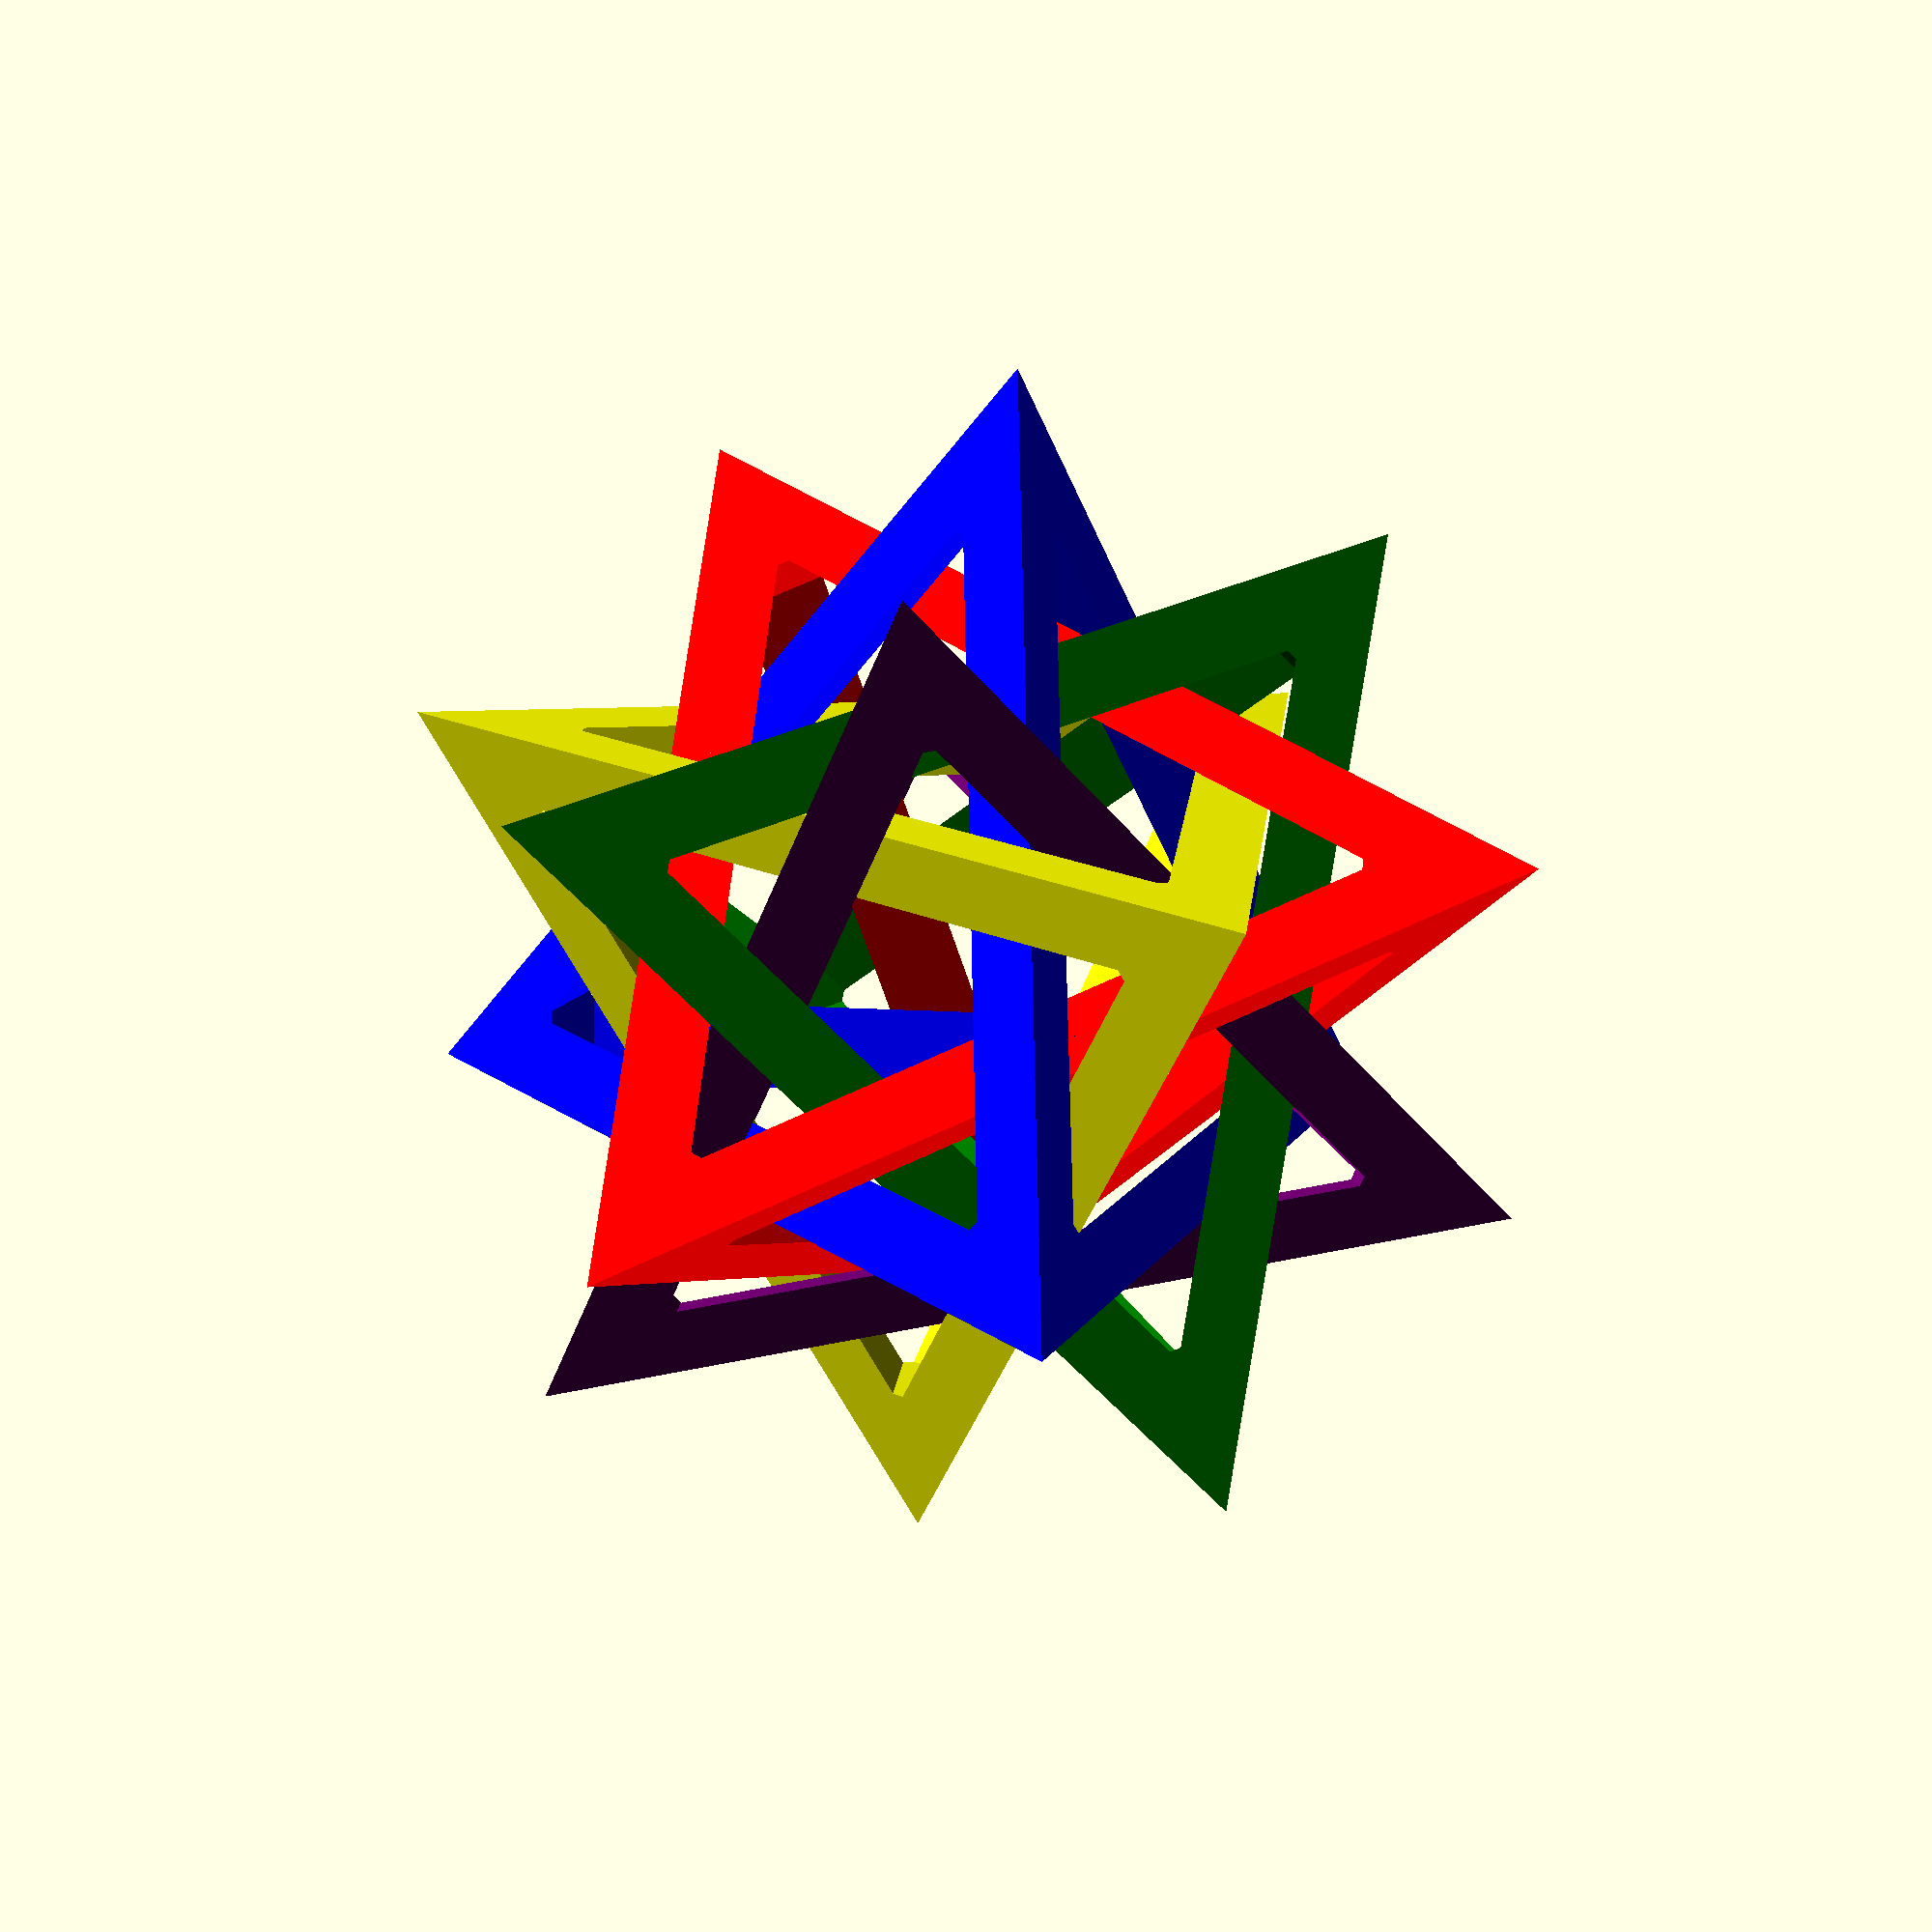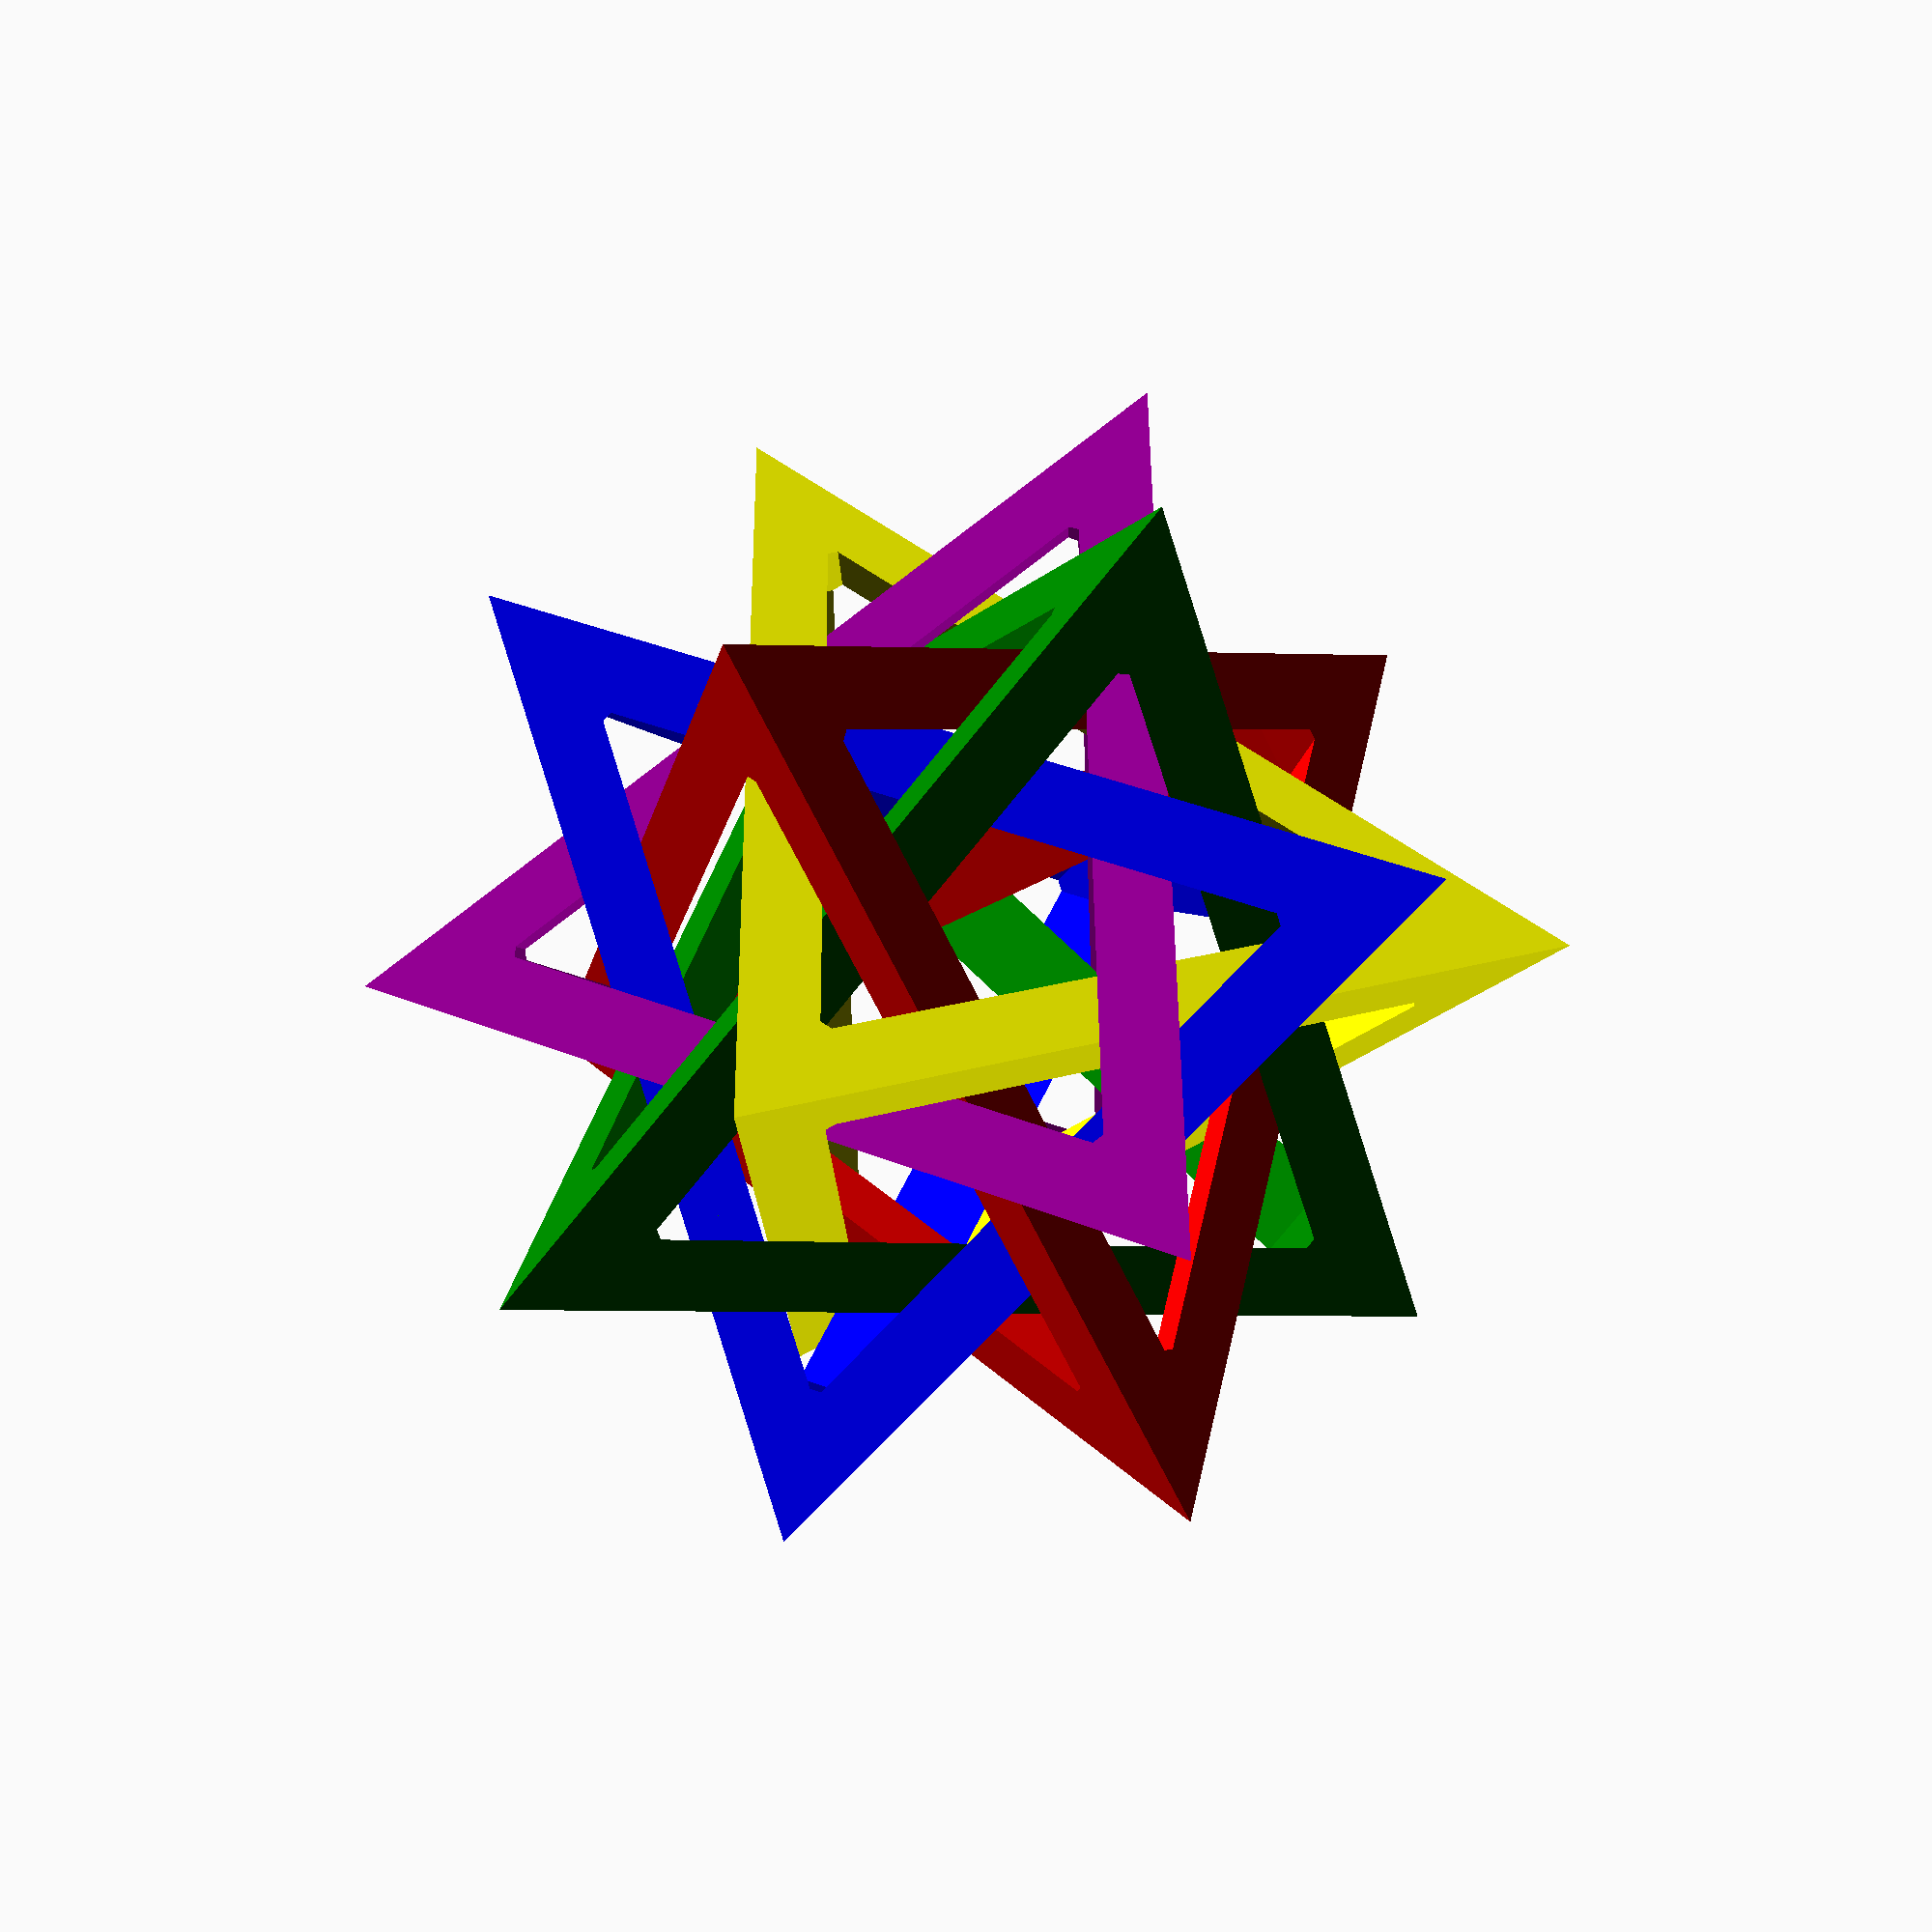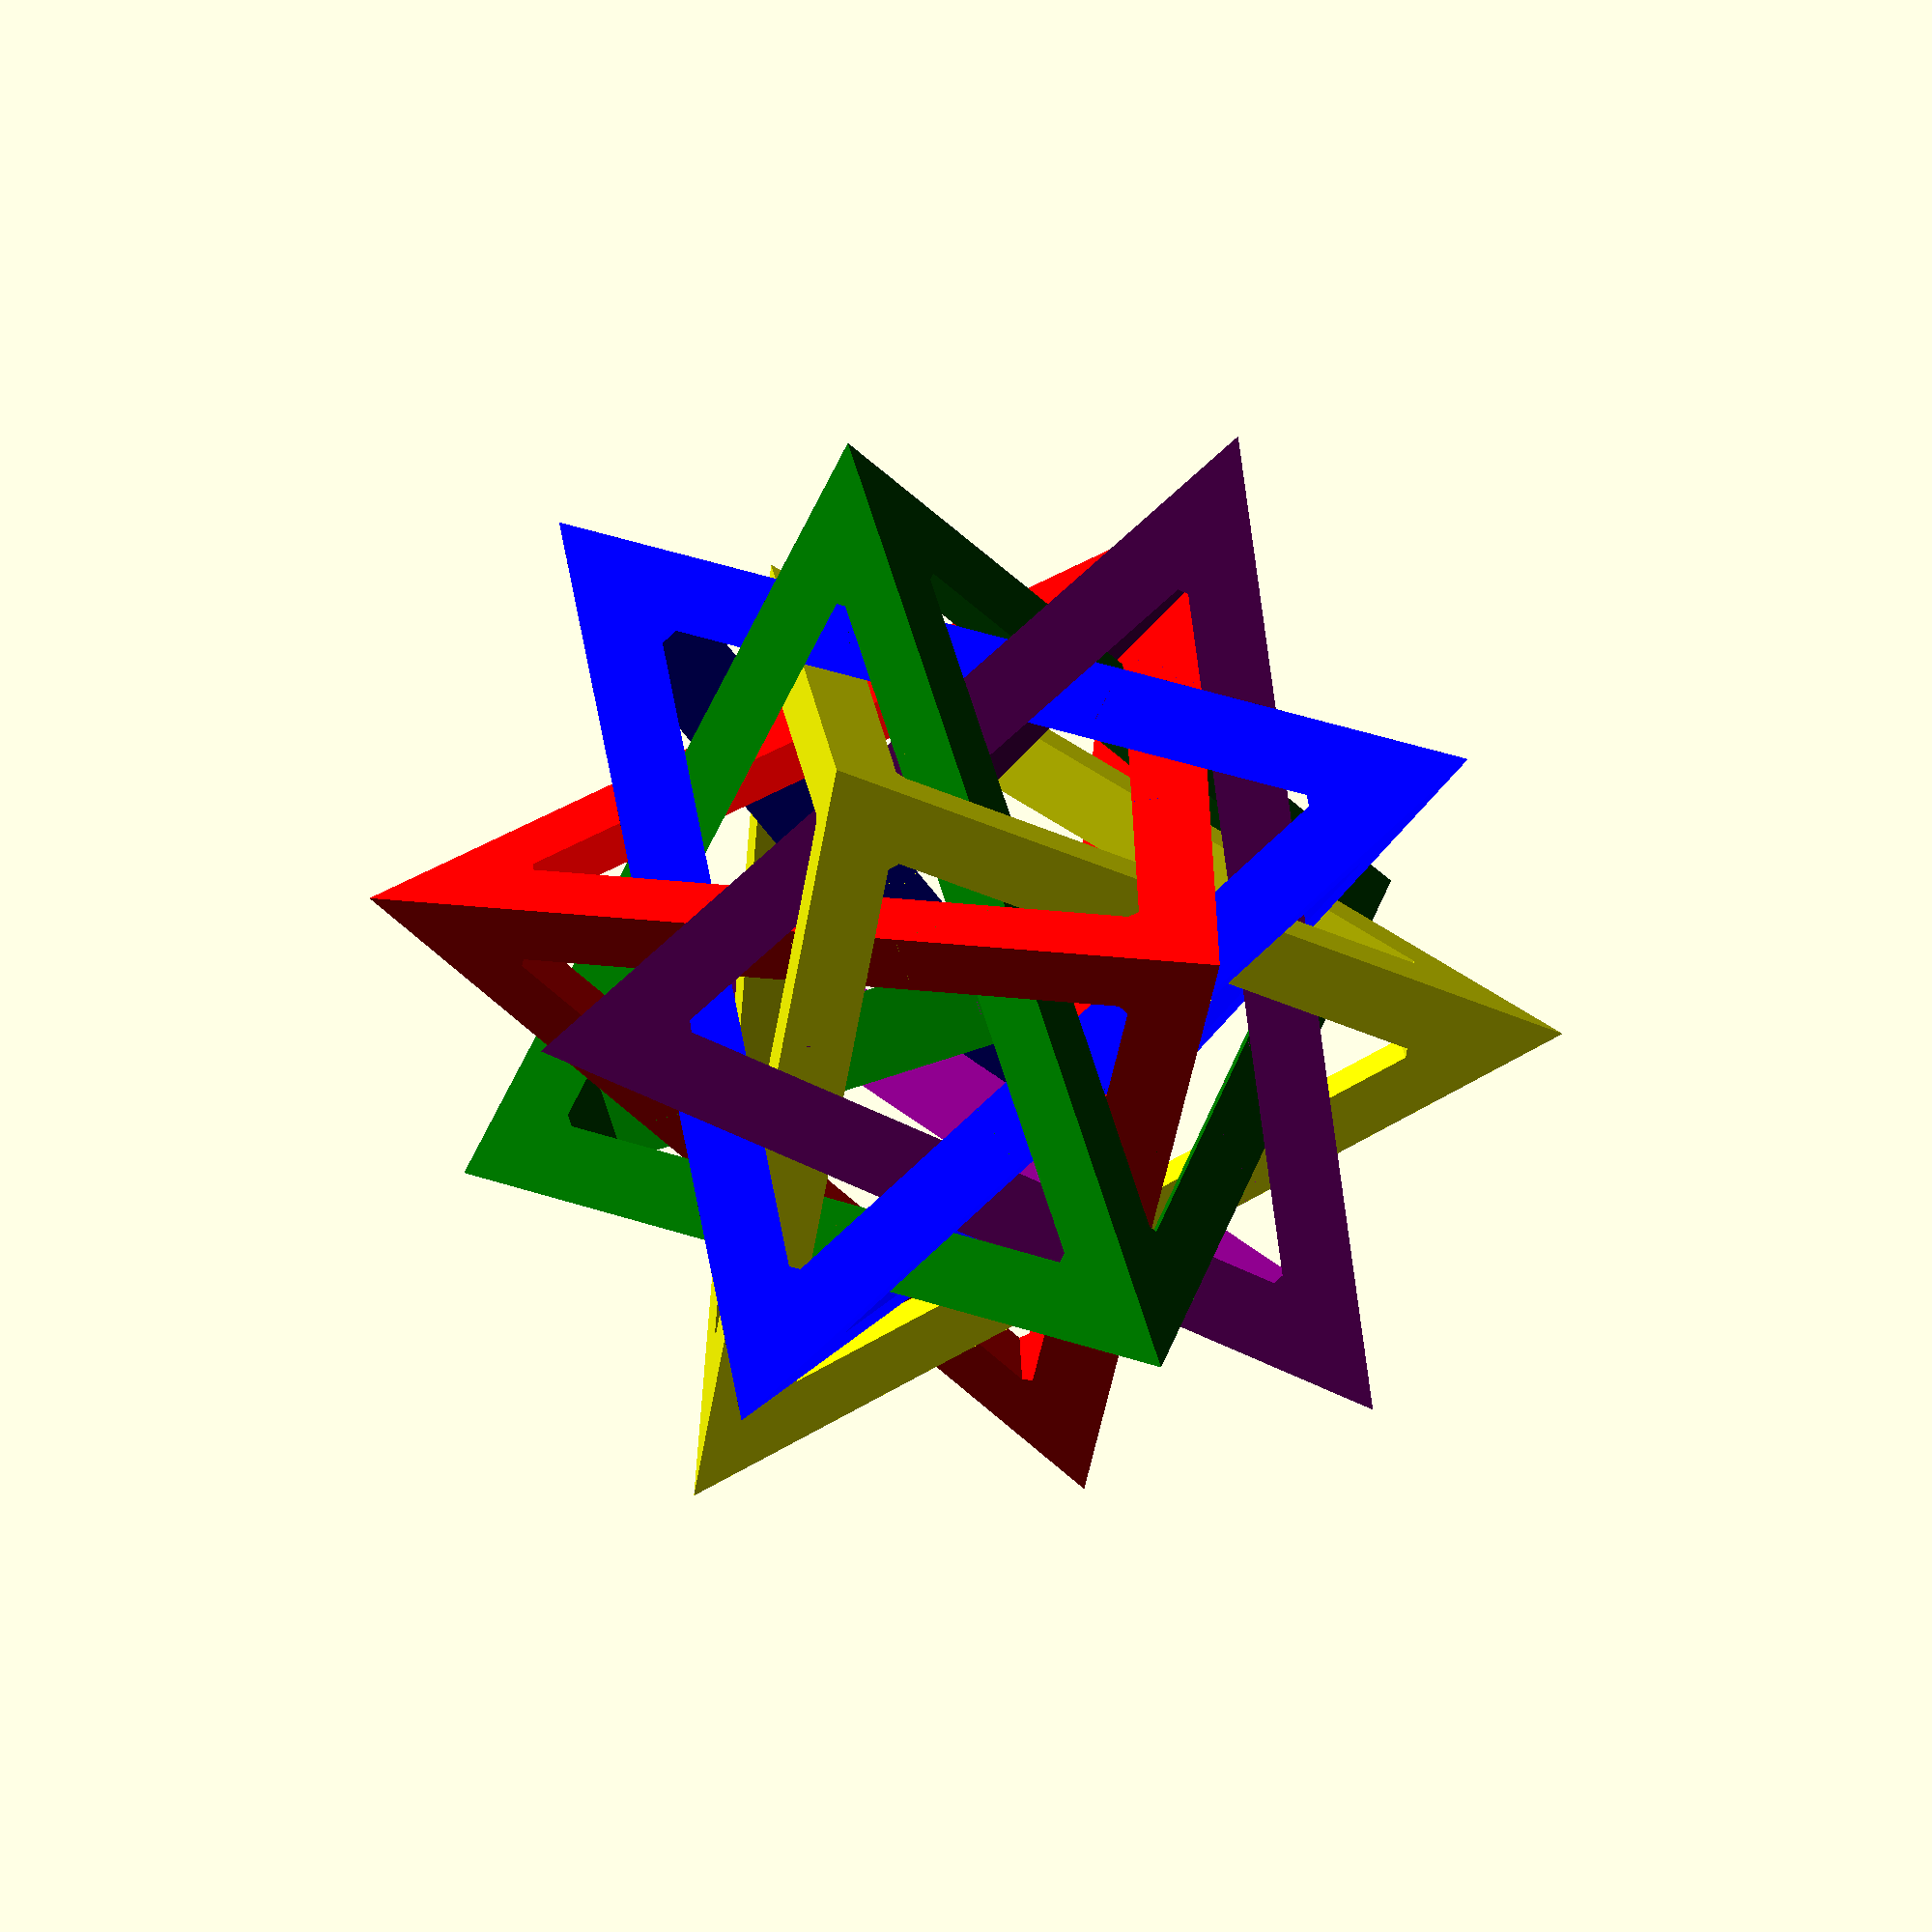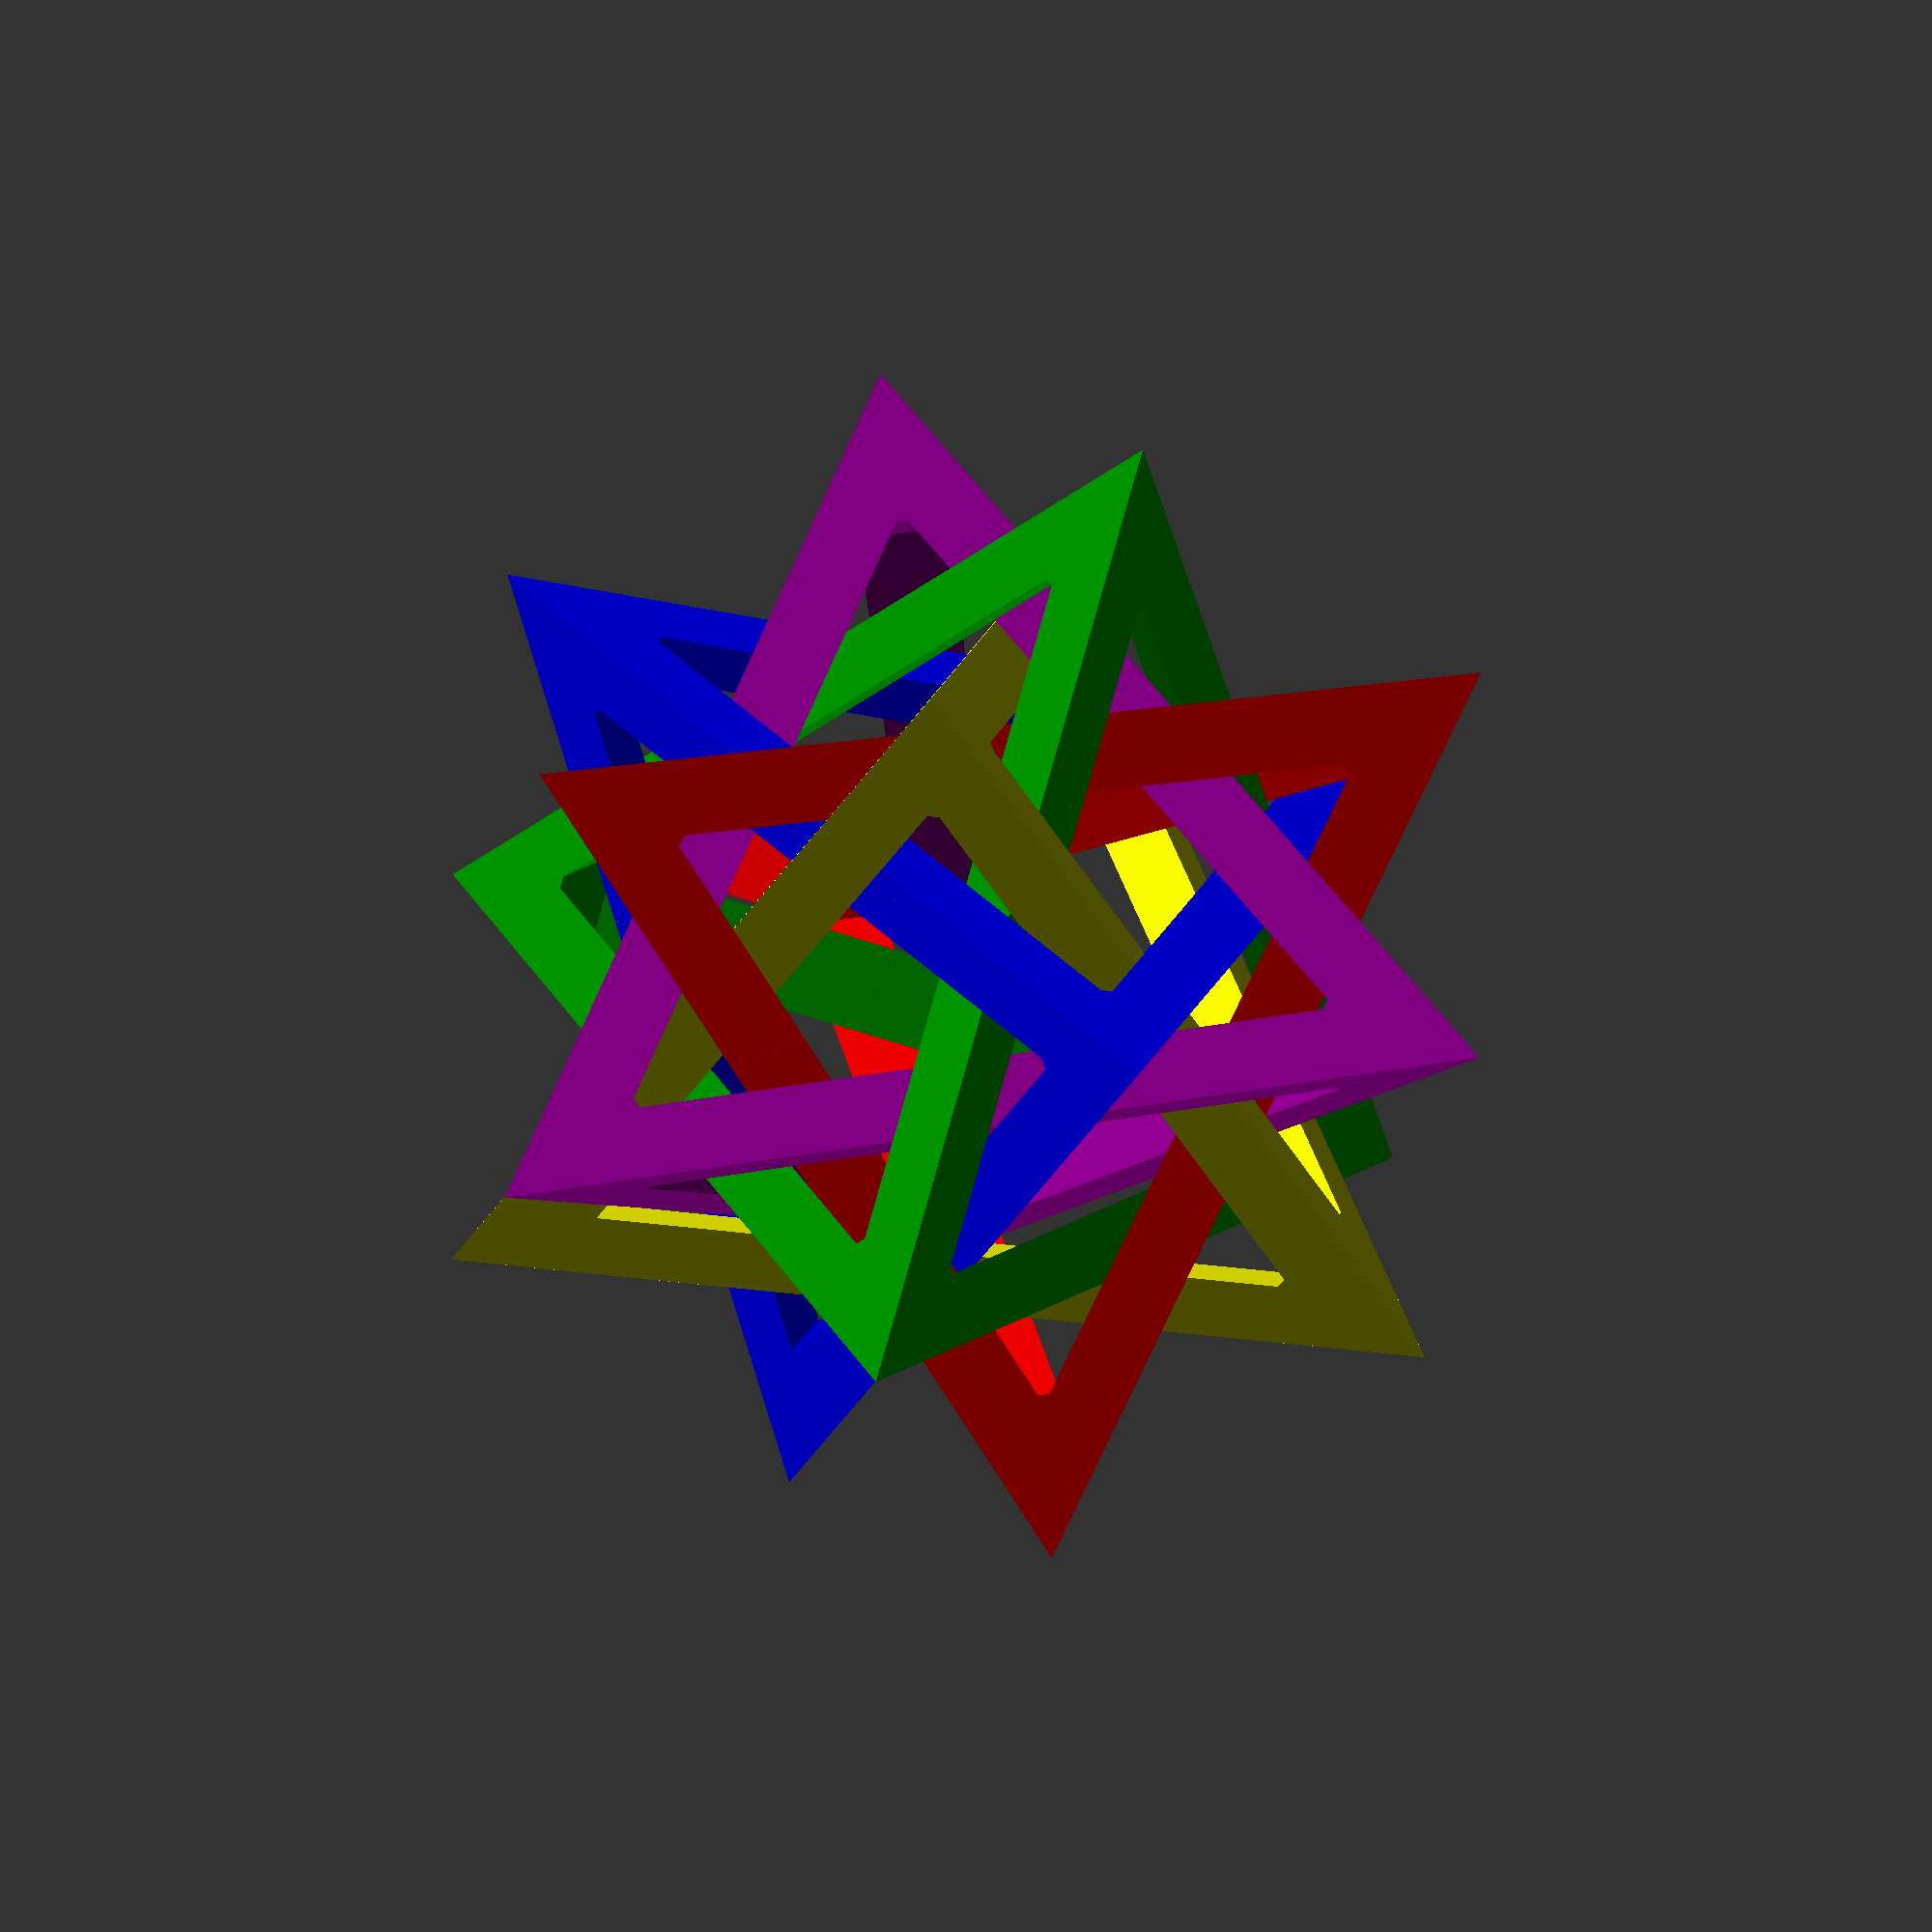
<openscad>
/*
    fit.scad
    FIT: Five Intersecting Tetrahedra
    Copyright © 2025 Forrest O. Interactive
    Licensed under CC BY 4.0 https://creativecommons.org/licenses/by/4.0/
*/

module hollow_poly(shape_vertices, shape_faces, face_shrink=0.8, hole_grow = 1.05) {
    // Function to find center of a face
    function face_center(vertices, face) = 
        let(
            points = [for(i = face) vertices[i]],
            x = [for(p = points) p[0]],
            y = [for(p = points) p[1]],
            z = [for(p = points) p[2]]
        )
        [(x[0] + x[1] + x[2])/len(face), 
         (y[0] + y[1] + y[2])/len(face), 
         (z[0] + z[1] + z[2])/len(face)];
    
    // Function to shrink a face towards its center
    function shrink_face(vertices, face, shrink_factor) = 
        let(
            center = face_center(vertices, face)
        )
        [for(idx = face)
            let(
                point = vertices[idx],
                vector = point - center
            )
            center + vector * shrink_factor
        ];
    
    // Collect all shrunk faces into a single vertex list
    shrunk_vertices = [
        for(face = shape_faces)
        let(shrunk = shrink_face(shape_vertices, face, face_shrink))
        for(v = shrunk) v
    ];
        
    difference () {
        // polyhedron by itself isn't "water-tight" for difference o_O
        hull() {
            polyhedron(points=shape_vertices, faces=shape_faces);
        }
        
        scale(hole_grow)
        hull() {
            polyhedron(
                points=shrunk_vertices,
                faces=[
                    for(i=[0:len(shrunk_vertices)/3-1])
                    [i*3, i*3+1, i*3+2]
                ]
            );
        }
    }
}

// Tetrahedron basic def via https://github.com/benjamin-edward-morgan/openscad-polyhedra
tetrahedron_vertices = [[1,1,1],[1,-1,-1],[-1,1,-1],[-1,-1,1]]/sqrt(8);
tetrahedron_faces = [[0,1,2],[0,2,3],[0,3,1],[1,3,2]];

colors = ["Red", "Blue", "Green", "Yellow", "Purple"];

// The arcsin(1/3) angle properly aligns the tetrahedron with respect to icosahedral symmetry
initial_rot = [0, 31.717, 0]; // arcsin(1/3) ≈ 31.717°

for(i = [0:4]) {
    color(colors[i])
    rotate([0, 0, i * 360/5])
    rotate(initial_rot)
    hollow_poly(tetrahedron_vertices, tetrahedron_faces, face_shrink=2/3);
}
</openscad>
<views>
elev=290.8 azim=242.0 roll=192.0 proj=p view=solid
elev=128.9 azim=254.0 roll=350.1 proj=p view=wireframe
elev=222.0 azim=105.9 roll=315.6 proj=o view=solid
elev=208.2 azim=73.7 roll=97.6 proj=o view=solid
</views>
